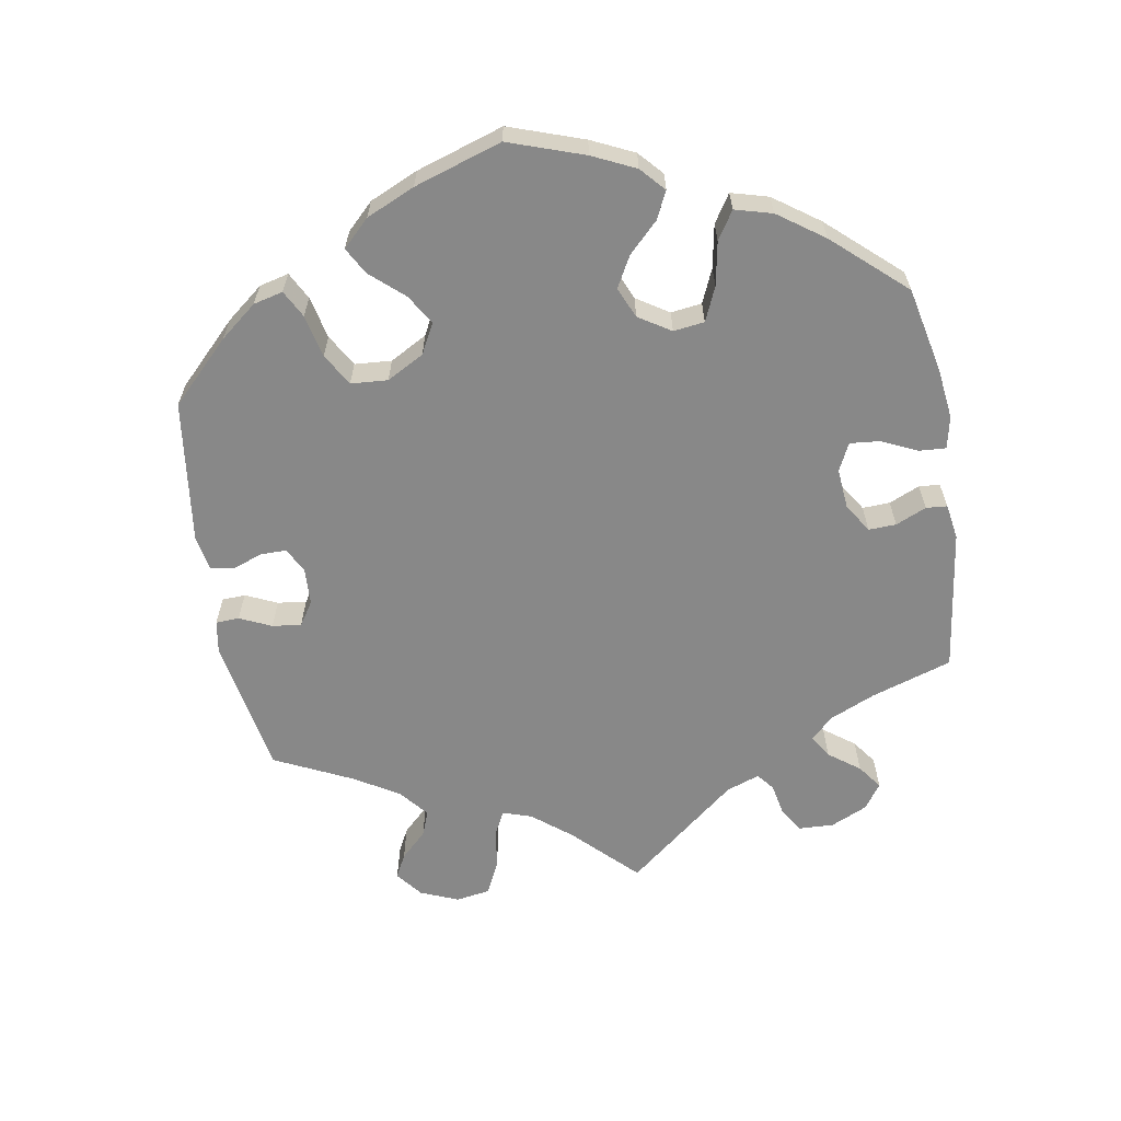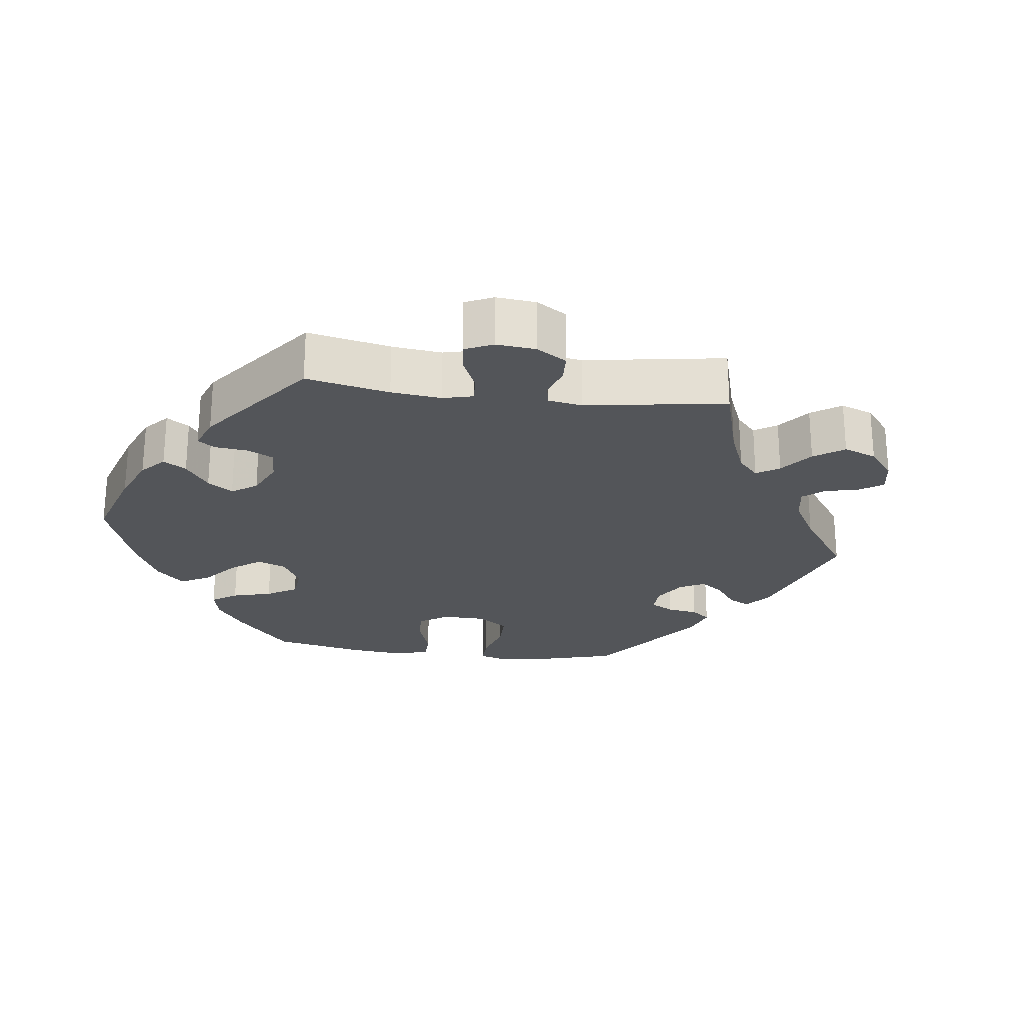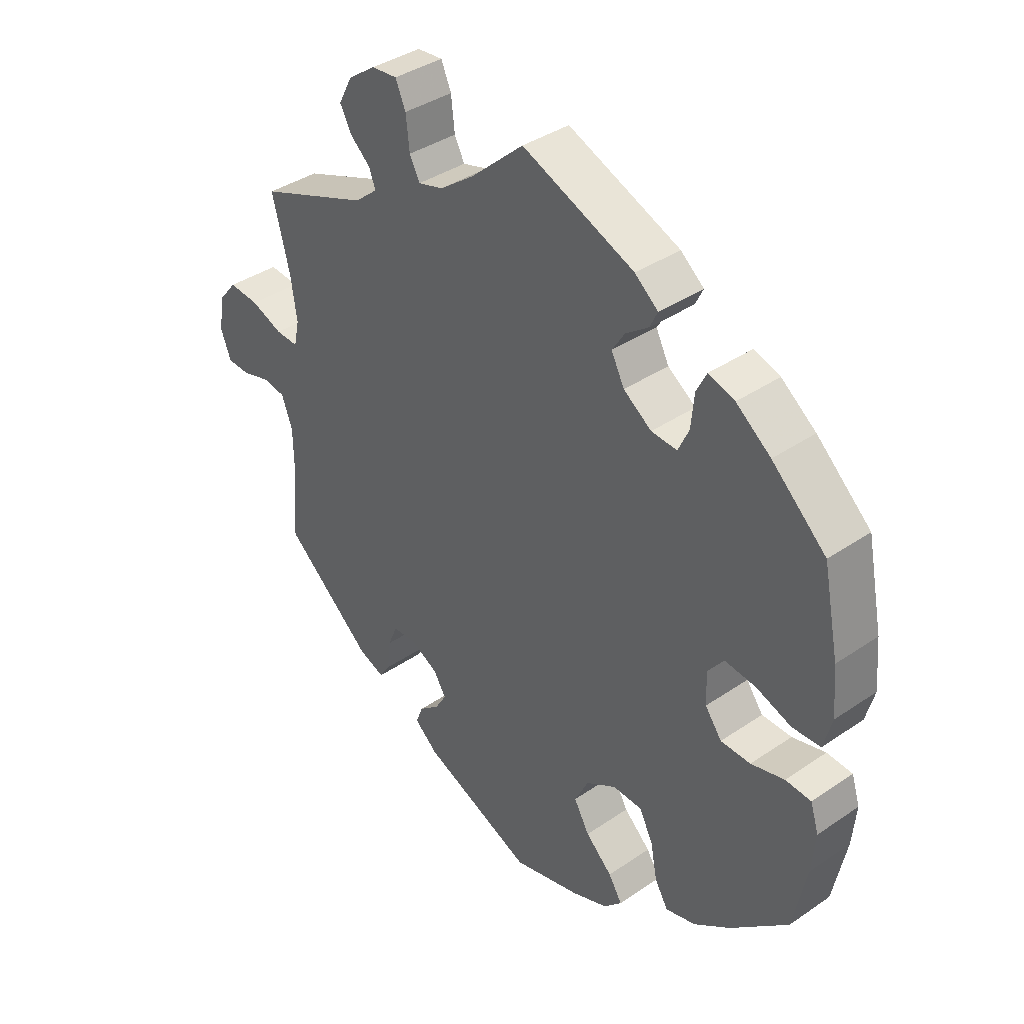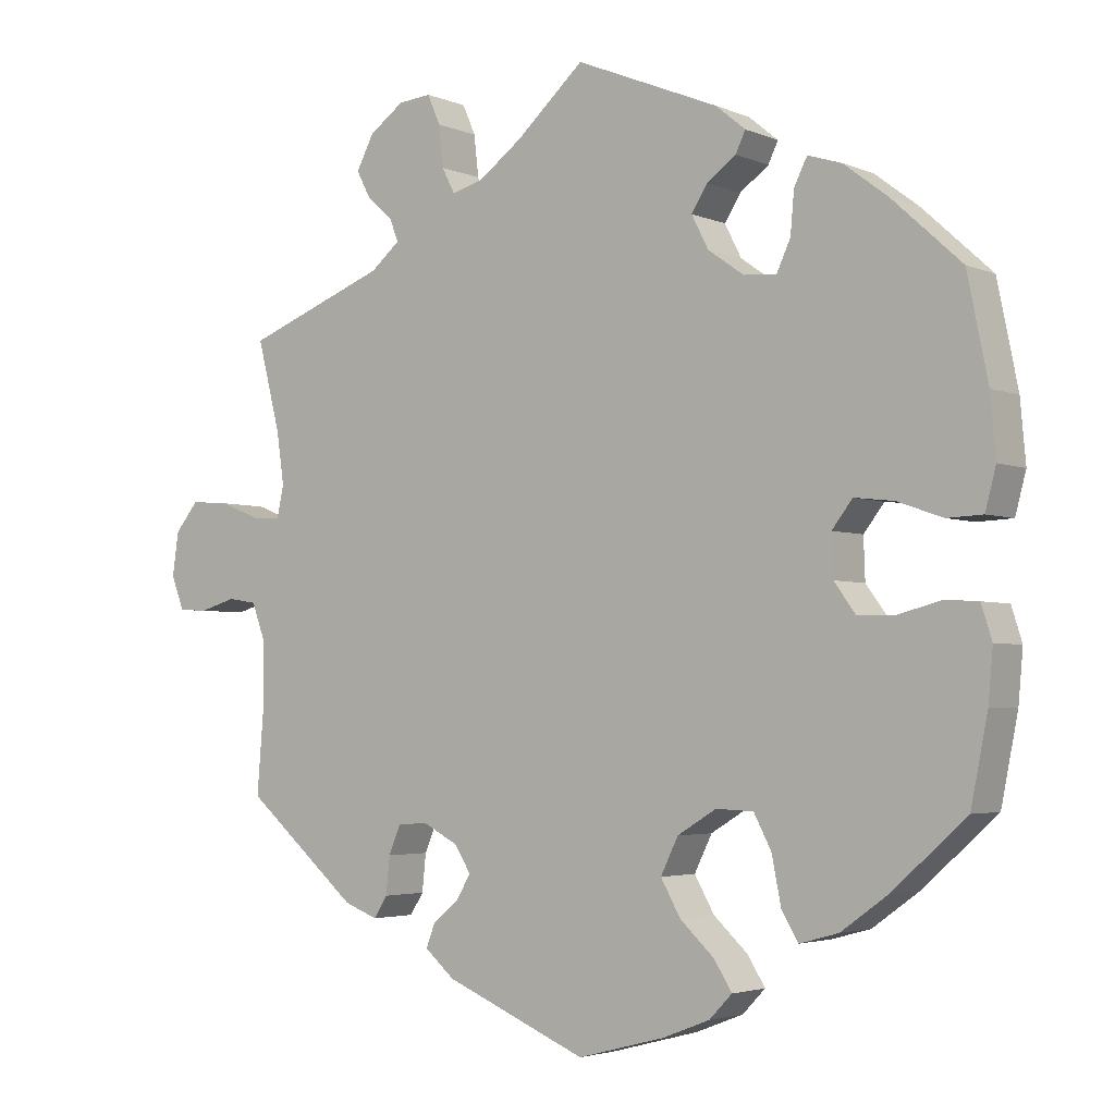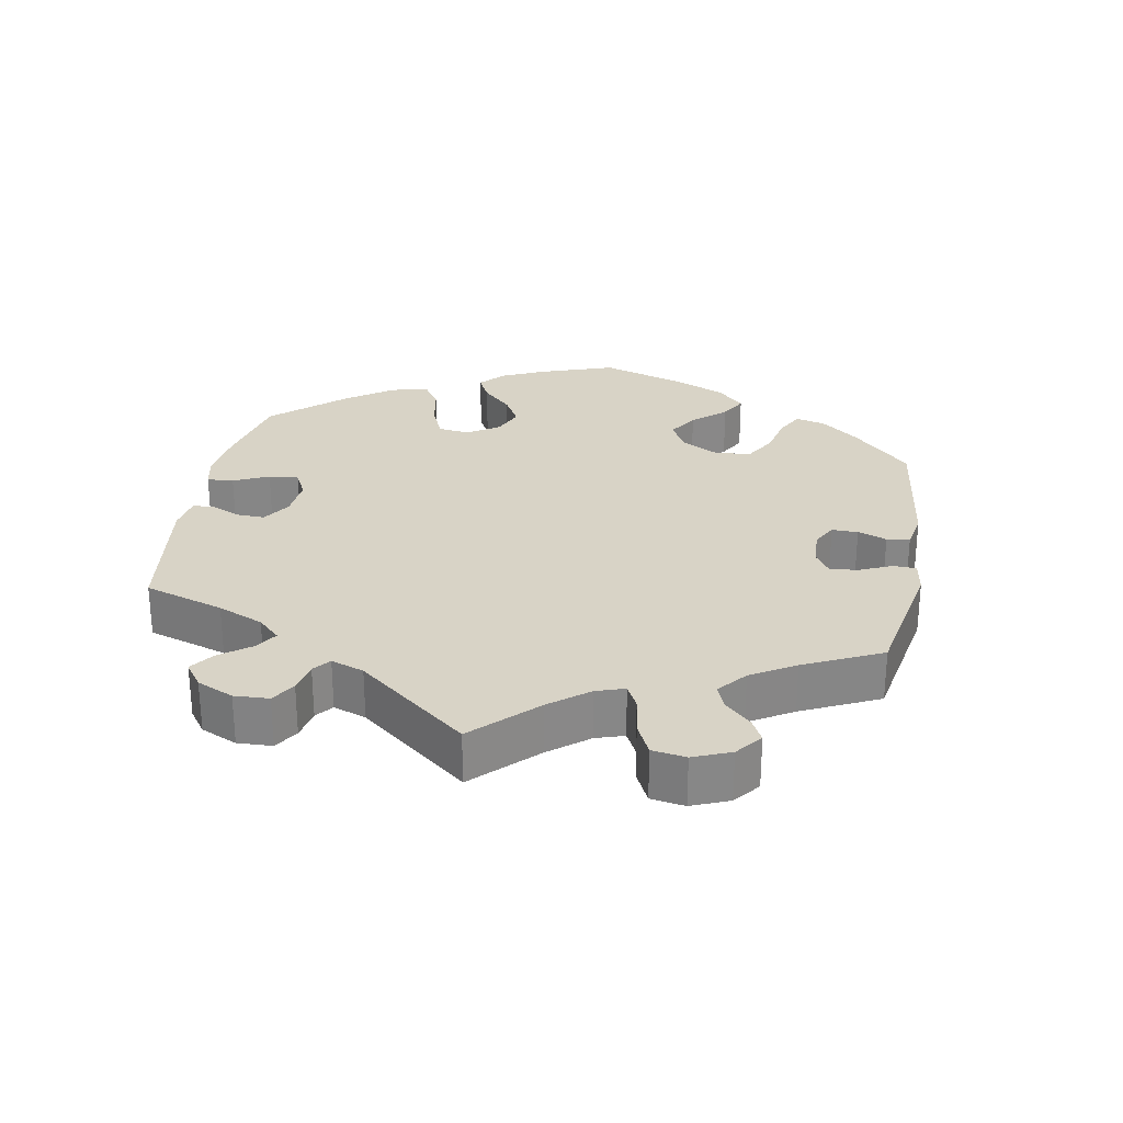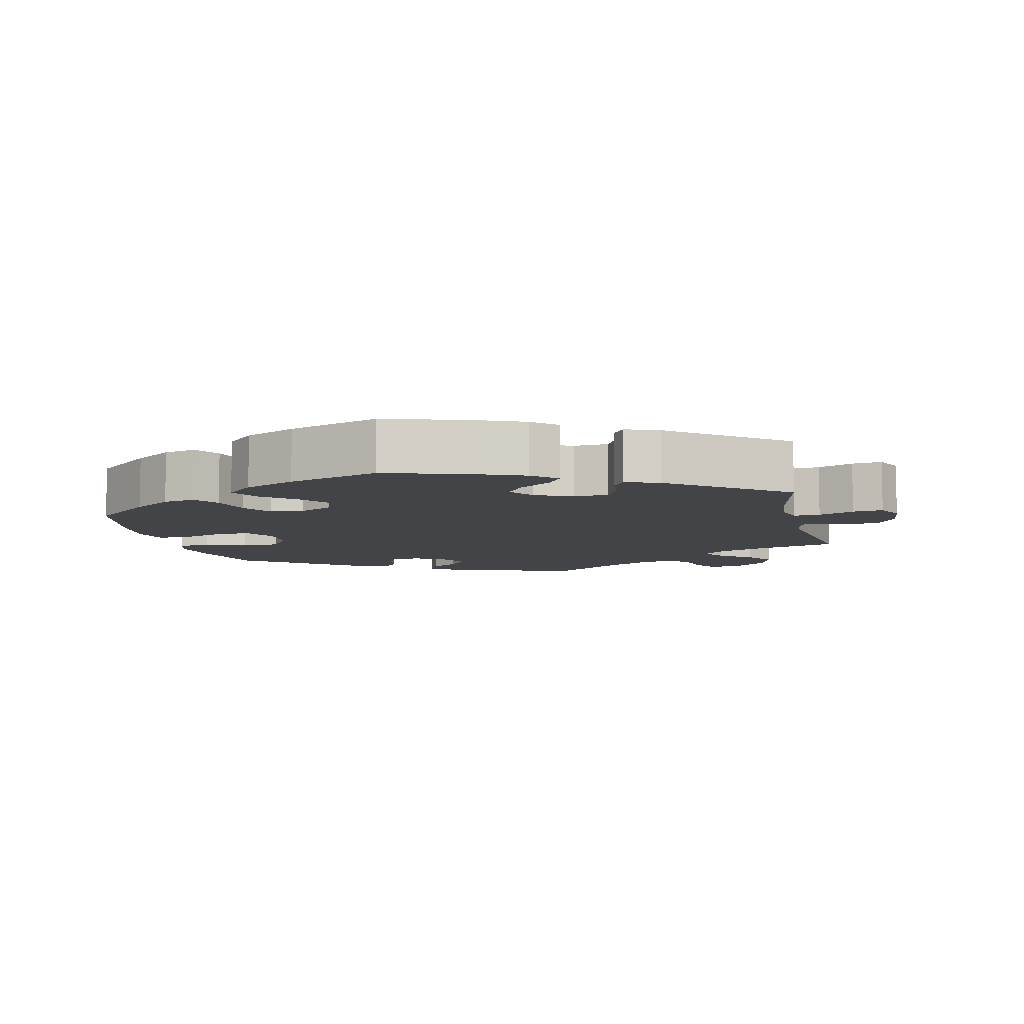
<metadata>
{"format":"obj","ext":"obj","renderer":"f3d","projection":"perspective","resolution":1024,"background":"white","views":[{"elev":-62.8,"azim":-110.5,"up":"+Y"},{"elev":-24.2,"azim":22.7,"up":"+Y"},{"elev":38.4,"azim":-130.8,"up":"+Z"},{"elev":-3.3,"azim":-144.0,"up":"+Z"},{"elev":27.9,"azim":70.0,"up":"+Y"},{"elev":-8.0,"azim":-46.7,"up":"+Y"}]}
</metadata>
<code>
v 0.471 0.07 0.173
v 0.461 0.07 0.104
v 0.47 0.07 0.062
v 0.508 0.07 0.064
v 0.561 0.07 0.085
v 0.612 0.07 0.089
v 0.643 0.07 0.051
v 0.651 0.07 -0.006
v 0.634 0.07 -0.05
v 0.596 0.07 -0.052
v 0.548 0.07 -0.038
v 0.51 0.07 -0.044
v 0.492 0.07 -0.093
v 0.491 0.07 -0.166
v 0.501 0.07 -0.288
v 0.352 0.07 -0.416
v 0.308 0.07 -0.433
v 0.29 0.07 -0.405
v 0.285 0.07 -0.356
v 0.269 0.07 -0.318
v 0.229 0.07 -0.316
v 0.183 0.07 -0.34
v 0.162 0.07 -0.374
v 0.181 0.07 -0.406
v 0.215 0.07 -0.434
v 0.227 0.07 -0.465
v 0.188 0.07 -0.499
v 0.001 0.07 -0.578
v -0.113 0.07 -0.548
v -0.175 0.07 -0.524
v -0.205 0.07 -0.493
v -0.182 0.07 -0.456
v -0.137 0.07 -0.414
v -0.111 0.07 -0.368
v -0.134 0.07 -0.321
v -0.185 0.07 -0.29
v -0.234 0.07 -0.292
v -0.257 0.07 -0.336
v -0.269 0.07 -0.397
v -0.291 0.07 -0.434
v -0.342 0.07 -0.42
v -0.403 0.07 -0.376
v -0.5 0.07 -0.289
v -0.522 0.07 -0.178
v -0.528 0.07 -0.111
v -0.514 0.07 -0.067
v -0.471 0.07 -0.064
v -0.415 0.07 -0.079
v -0.365 0.07 -0.078
v -0.337 0.07 -0.04
v -0.335 0.07 0.014
v -0.362 0.07 0.049
v -0.414 0.07 0.043
v -0.473 0.07 0.022
v -0.52 0.07 0.024
v -0.534 0.07 0.077
v -0.527 0.07 0.156
v -0.5 0.07 0.289
v -0.409 0.07 0.372
v -0.351 0.07 0.416
v -0.307 0.07 0.43
v -0.29 0.07 0.396
v -0.285 0.07 0.341
v -0.267 0.07 0.302
v -0.224 0.07 0.305
v -0.177 0.07 0.338
v -0.155 0.07 0.381
v -0.176 0.07 0.414
v -0.214 0.07 0.442
v -0.227 0.07 0.469
v -0.188 0.07 0.501
v 0 0.07 0.578
v 0.089 0.07 0.498
v 0.146 0.07 0.456
v 0.188 0.07 0.444
v 0.205 0.07 0.477
v 0.211 0.07 0.531
v 0.228 0.07 0.57
v 0.271 0.07 0.566
v 0.317 0.07 0.533
v 0.34 0.07 0.489
v 0.321 0.07 0.453
v 0.287 0.07 0.423
v 0.276 0.07 0.394
v 0.314 0.07 0.362
v 0.501 0.07 0.29
v 0.471 0 0.173
v 0.461 0 0.104
v 0.47 0 0.062
v 0.508 0 0.064
v 0.561 0 0.085
v 0.612 0 0.089
v 0.643 0 0.051
v 0.651 0 -0.006
v 0.634 0 -0.05
v 0.596 0 -0.052
v 0.548 0 -0.038
v 0.51 0 -0.044
v 0.492 0 -0.093
v 0.491 0 -0.166
v 0.501 0 -0.288
v 0.352 0 -0.416
v 0.308 0 -0.433
v 0.29 0 -0.405
v 0.285 0 -0.356
v 0.269 0 -0.318
v 0.229 0 -0.316
v 0.183 0 -0.34
v 0.162 0 -0.374
v 0.181 0 -0.406
v 0.215 0 -0.434
v 0.227 0 -0.465
v 0.188 0 -0.499
v 0.001 0 -0.578
v -0.113 0 -0.548
v -0.175 0 -0.524
v -0.205 0 -0.493
v -0.182 0 -0.456
v -0.137 0 -0.414
v -0.111 0 -0.368
v -0.134 0 -0.321
v -0.185 0 -0.29
v -0.234 0 -0.292
v -0.257 0 -0.336
v -0.269 0 -0.397
v -0.291 0 -0.434
v -0.342 0 -0.42
v -0.403 0 -0.376
v -0.5 0 -0.289
v -0.522 0 -0.178
v -0.528 0 -0.111
v -0.514 0 -0.067
v -0.471 0 -0.064
v -0.415 0 -0.079
v -0.365 0 -0.078
v -0.337 0 -0.04
v -0.335 0 0.014
v -0.362 0 0.049
v -0.414 0 0.043
v -0.473 0 0.022
v -0.52 0 0.024
v -0.534 0 0.077
v -0.527 0 0.156
v -0.5 0 0.289
v -0.409 0 0.372
v -0.351 0 0.416
v -0.307 0 0.43
v -0.29 0 0.396
v -0.285 0 0.341
v -0.267 0 0.302
v -0.224 0 0.305
v -0.177 0 0.338
v -0.155 0 0.381
v -0.176 0 0.414
v -0.214 0 0.442
v -0.227 0 0.469
v -0.188 0 0.501
v 0 0 0.578
v 0.089 0 0.498
v 0.146 0 0.456
v 0.188 0 0.444
v 0.205 0 0.477
v 0.211 0 0.531
v 0.228 0 0.57
v 0.271 0 0.566
v 0.317 0 0.533
v 0.34 0 0.489
v 0.321 0 0.453
v 0.287 0 0.423
v 0.276 0 0.394
v 0.314 0 0.362
v 0.501 0 0.29
f 85 86 1
f 84 85 1 2
f 80 81 82 83
f 80 83 84
f 79 80 84
f 76 77 78 79
f 75 76 79 84
f 74 75 84 2
f 70 71 72 73
f 68 69 70 73
f 67 68 73 74
f 66 67 74 2
f 60 61 62 63
f 60 63 64
f 59 60 64
f 58 59 64
f 57 58 64
f 56 57 64 65
f 53 54 55 56
f 52 53 56 65
f 45 46 47 48
f 45 48 49
f 44 45 49
f 43 44 49
f 42 43 49 50
f 38 39 40 41
f 37 38 41 42
f 30 31 32 33
f 30 33 34
f 29 30 34
f 28 29 34
f 27 28 34 35
f 24 25 26 27
f 23 24 27 35
f 16 17 18 19
f 14 15 16 19
f 13 14 19 20
f 12 13 20 21
f 8 9 10 11
f 8 11 12
f 7 8 12
f 4 5 6 7
f 3 4 7 12
f 65 66 2 3
f 51 52 65 3
f 50 51 3 12
f 37 42 50
f 36 37 50 12
f 22 23 35 36
f 12 21 22 36
f 87 172 171
f 88 87 171 170
f 169 168 167 166
f 170 169 166
f 170 166 165
f 165 164 163 162
f 170 165 162 161
f 88 170 161 160
f 159 158 157 156
f 159 156 155 154
f 160 159 154 153
f 88 160 153 152
f 149 148 147 146
f 150 149 146
f 150 146 145
f 150 145 144
f 150 144 143
f 151 150 143 142
f 142 141 140 139
f 151 142 139 138
f 134 133 132 131
f 135 134 131
f 135 131 130
f 135 130 129
f 136 135 129 128
f 127 126 125 124
f 128 127 124 123
f 119 118 117 116
f 120 119 116
f 120 116 115
f 120 115 114
f 121 120 114 113
f 113 112 111 110
f 121 113 110 109
f 105 104 103 102
f 105 102 101 100
f 106 105 100 99
f 107 106 99 98
f 97 96 95 94
f 98 97 94
f 98 94 93
f 93 92 91 90
f 98 93 90 89
f 89 88 152 151
f 89 151 138 137
f 98 89 137 136
f 136 128 123
f 98 136 123 122
f 122 121 109 108
f 122 108 107 98
f 1 87 88 2
f 2 88 89 3
f 3 89 90 4
f 4 90 91 5
f 5 91 92 6
f 6 92 93 7
f 7 93 94 8
f 8 94 95 9
f 9 95 96 10
f 10 96 97 11
f 11 97 98 12
f 12 98 99 13
f 13 99 100 14
f 14 100 101 15
f 15 101 102 16
f 16 102 103 17
f 17 103 104 18
f 18 104 105 19
f 19 105 106 20
f 20 106 107 21
f 21 107 108 22
f 22 108 109 23
f 23 109 110 24
f 24 110 111 25
f 25 111 112 26
f 26 112 113 27
f 27 113 114 28
f 28 114 115 29
f 29 115 116 30
f 30 116 117 31
f 31 117 118 32
f 32 118 119 33
f 33 119 120 34
f 34 120 121 35
f 35 121 122 36
f 36 122 123 37
f 37 123 124 38
f 38 124 125 39
f 39 125 126 40
f 40 126 127 41
f 41 127 128 42
f 42 128 129 43
f 43 129 130 44
f 44 130 131 45
f 45 131 132 46
f 46 132 133 47
f 47 133 134 48
f 48 134 135 49
f 49 135 136 50
f 50 136 137 51
f 51 137 138 52
f 52 138 139 53
f 53 139 140 54
f 54 140 141 55
f 55 141 142 56
f 56 142 143 57
f 57 143 144 58
f 58 144 145 59
f 59 145 146 60
f 60 146 147 61
f 61 147 148 62
f 62 148 149 63
f 63 149 150 64
f 64 150 151 65
f 65 151 152 66
f 66 152 153 67
f 67 153 154 68
f 68 154 155 69
f 69 155 156 70
f 70 156 157 71
f 71 157 158 72
f 72 158 159 73
f 73 159 160 74
f 74 160 161 75
f 75 161 162 76
f 76 162 163 77
f 77 163 164 78
f 78 164 165 79
f 79 165 166 80
f 80 166 167 81
f 81 167 168 82
f 82 168 169 83
f 83 169 170 84
f 84 170 171 85
f 85 171 172 86
f 86 172 87 1

</code>
